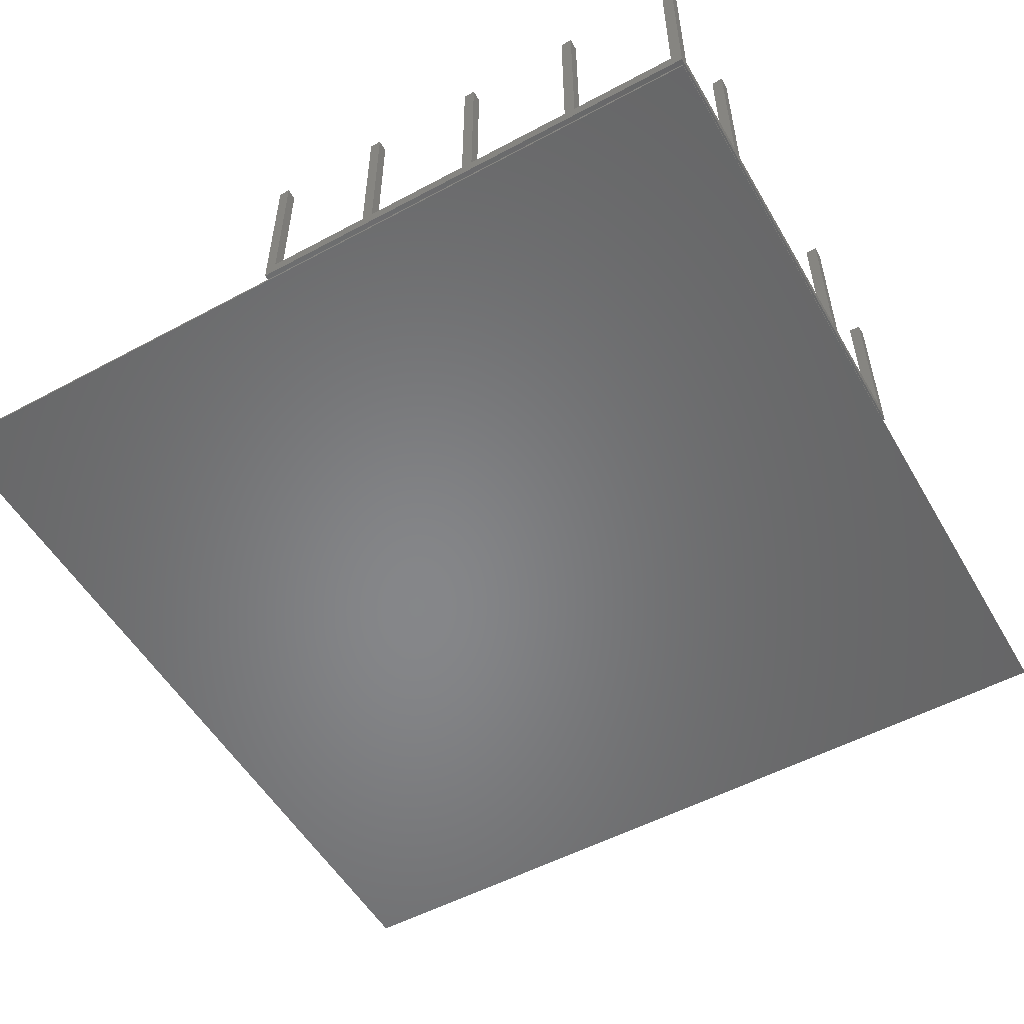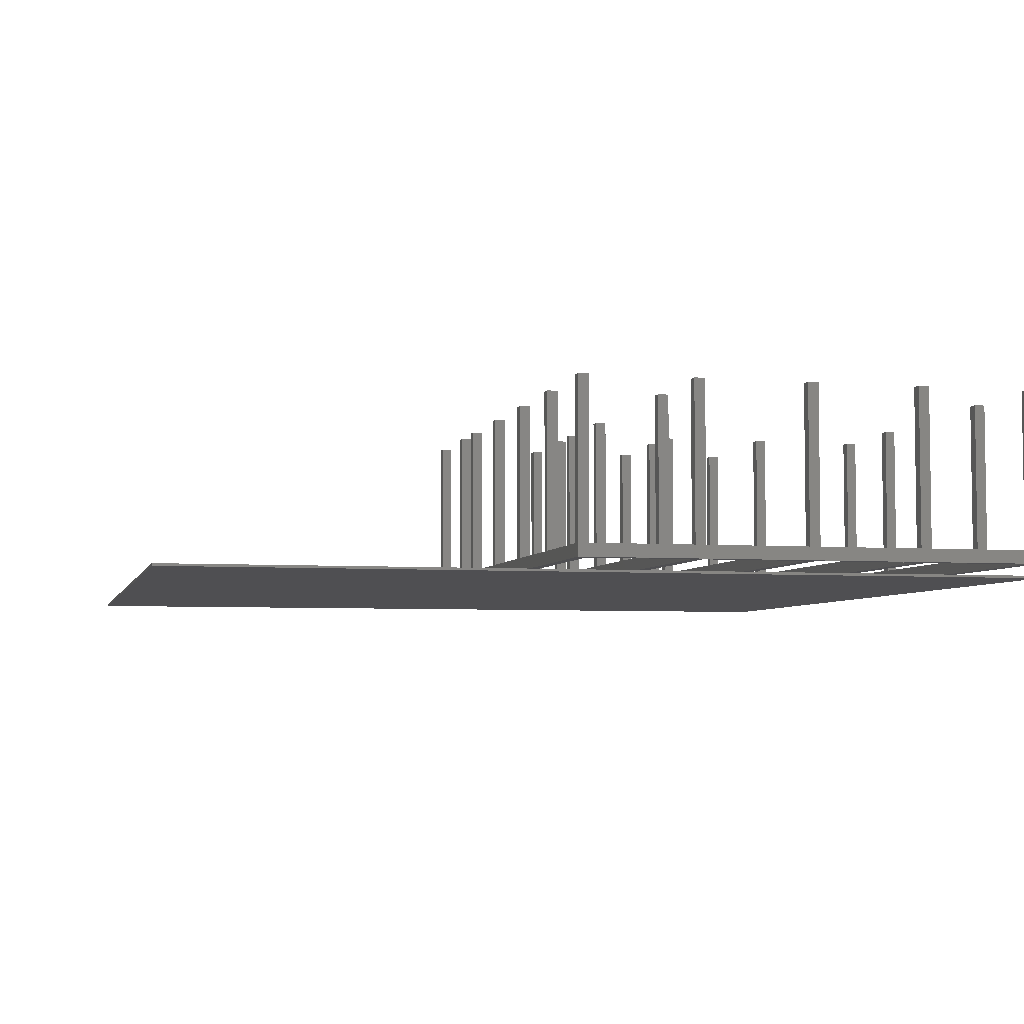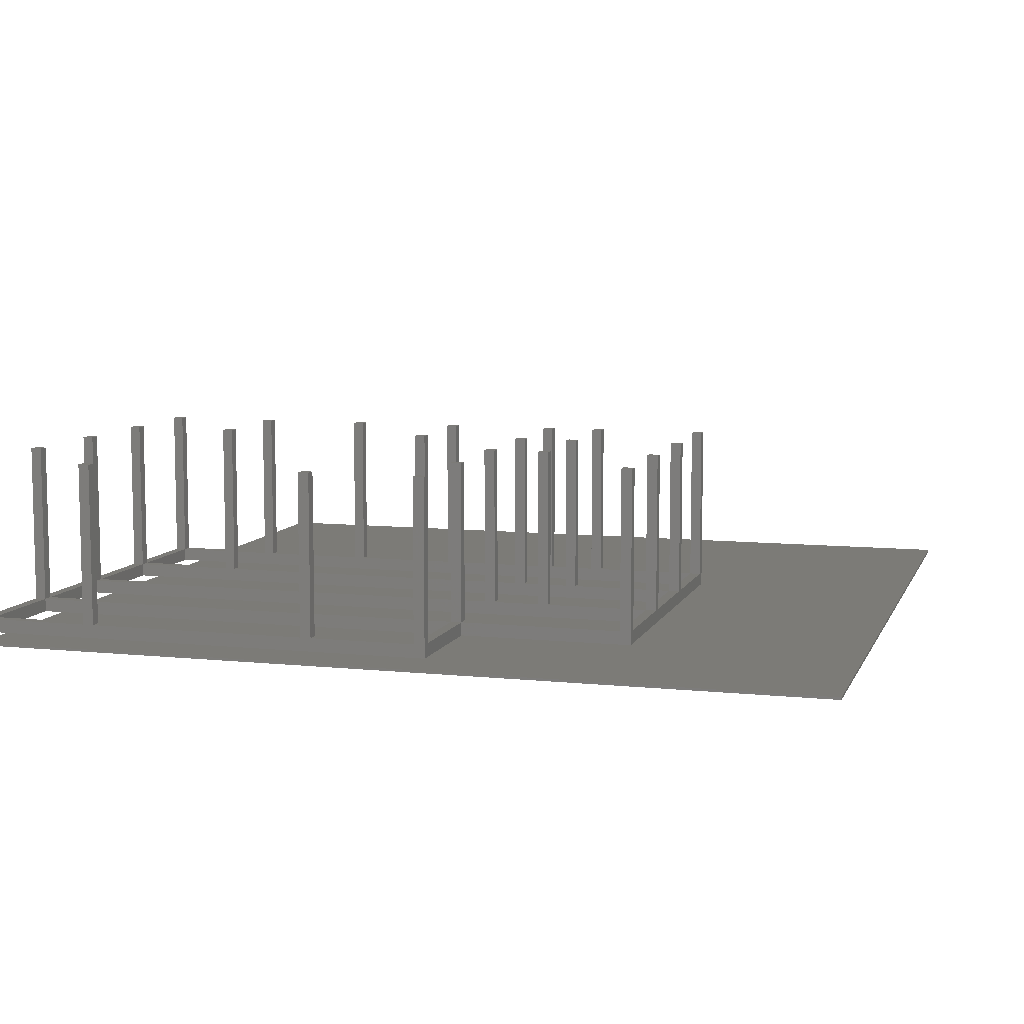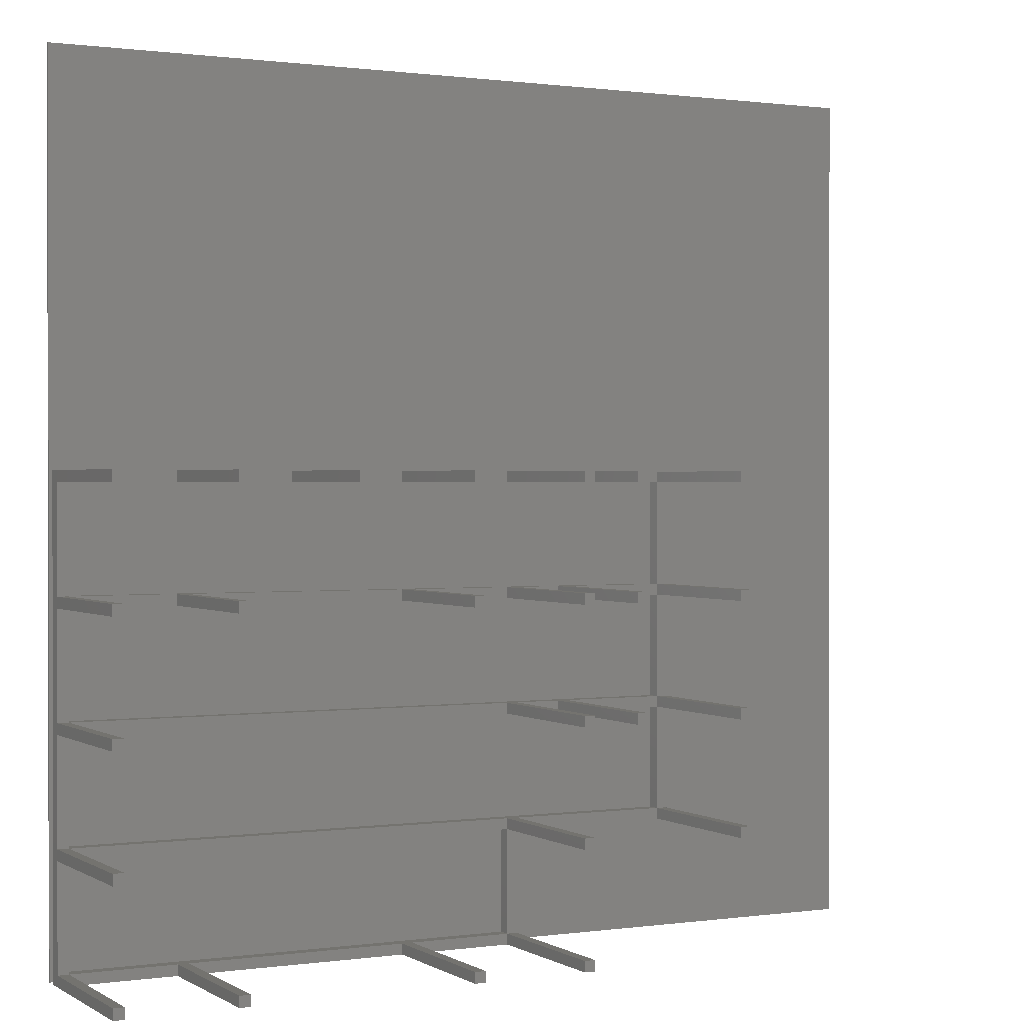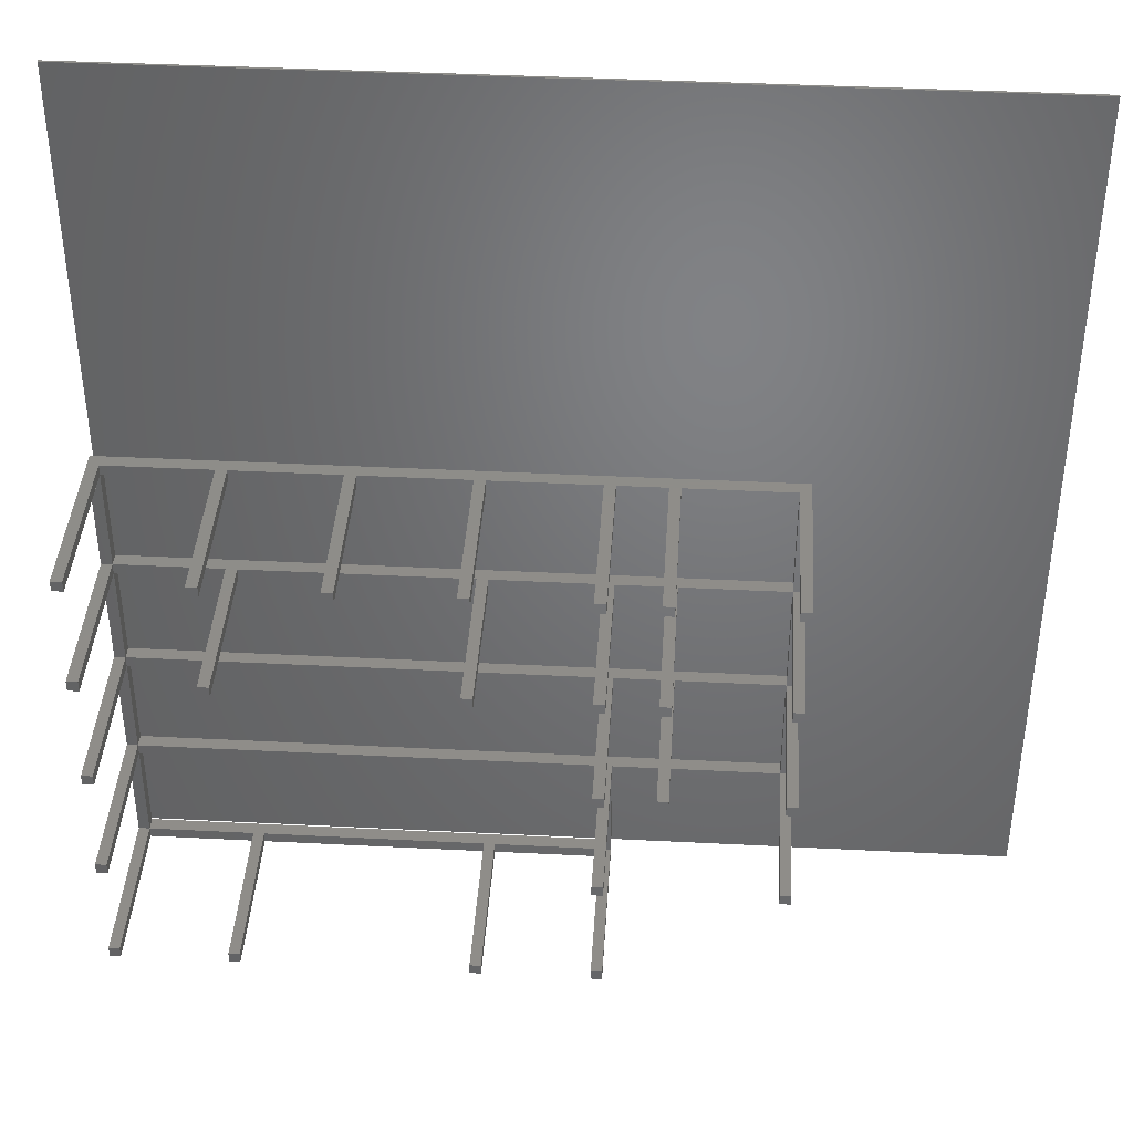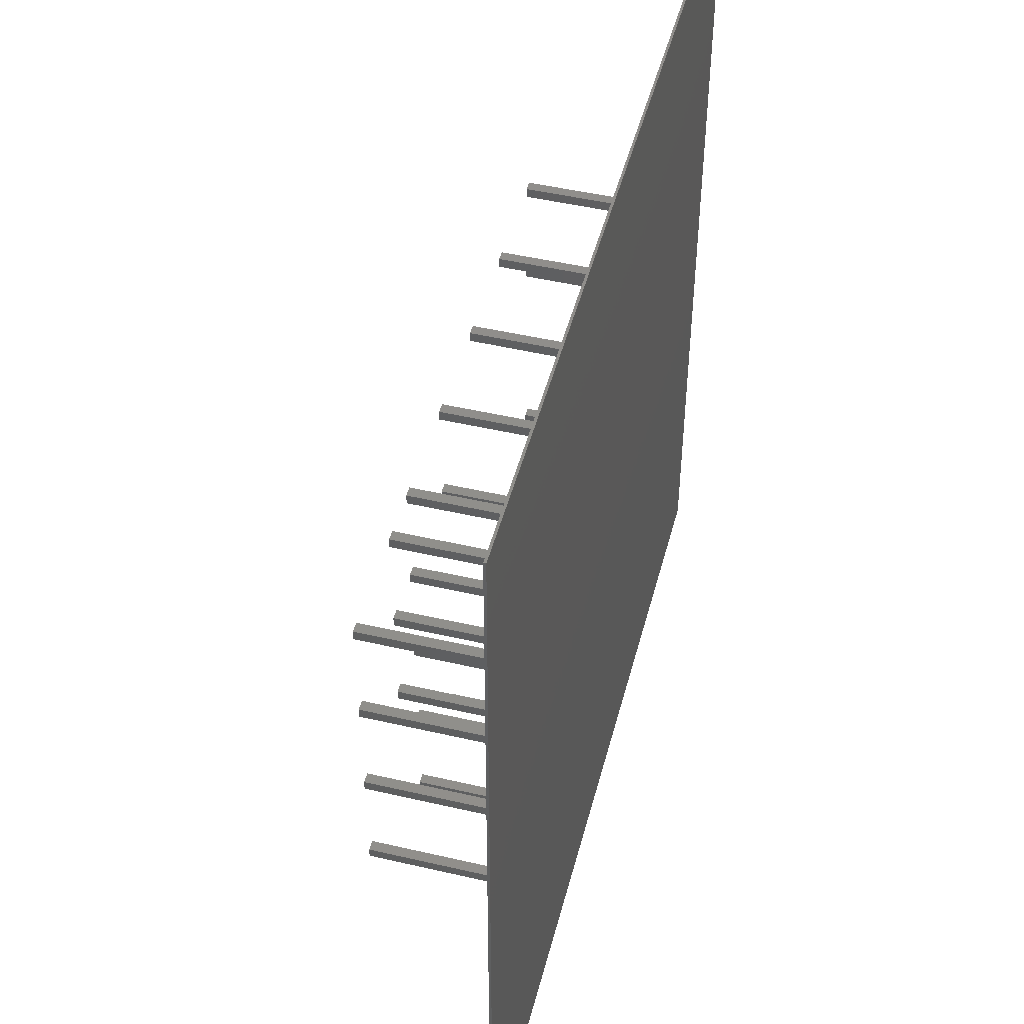
<metadata>
{"format":"stl","ext":"stl","renderer":"f3d","projection":"perspective","resolution":1024,"background":"white","views":[{"elev":-53.5,"azim":-60.2,"up":"+Z"},{"elev":-5.0,"azim":-103.4,"up":"+Z"},{"elev":8.1,"azim":16.2,"up":"+Z"},{"elev":0.6,"azim":-27.3,"up":"+Y"},{"elev":40.3,"azim":3.6,"up":"+Y"},{"elev":47.8,"azim":104.6,"up":"+Y"}]}
</metadata>
<code>
# stl→obj: 217 verts, 442 faces
v 0 998.2 30
v 0 975.4 57.94
v 0 998.2 395.8
v 0 754.4 57.94
v 0 731.5 57.94
v 0 754.4 395.8
v 0 510.5 57.94
v 0 487.7 57.94
v 0 510.5 395.8
v 0 0 30
v 0 266.7 57.94
v 0 243.8 57.94
v 0 266.7 395.8
v 0 22.86 57.94
v 0 0 395.8
v 0 22.86 395.8
v 0 975.4 395.8
v 0 731.5 395.8
v 0 487.7 395.8
v 0 243.8 395.8
v 22.86 754.4 57.94
v 22.86 975.4 57.94
v 22.86 998.2 57.94
v 243.8 975.4 57.94
v 243.8 998.2 57.94
v 1341 975.4 57.94
v 1364 754.4 57.94
v 1364 975.4 57.94
v 1341 754.4 57.94
v 1120 998.2 57.94
v 1341 998.2 57.94
v 1120 975.4 57.94
v 243.8 731.5 57.94
v 243.8 754.4 57.94
v 22.86 731.5 57.94
v 1120 754.4 57.94
v 1341 731.5 57.94
v 1120 731.5 57.94
v 22.86 510.5 57.94
v 1364 510.5 57.94
v 1364 731.5 57.94
v 1341 510.5 57.94
v 22.86 266.7 57.94
v 22.86 487.7 57.94
v 975.4 487.7 57.94
v 975.4 510.5 57.94
v 1341 487.7 57.94
v 1364 266.7 57.94
v 1364 487.7 57.94
v 1341 266.7 57.94
v 1120 510.5 57.94
v 1120 487.7 57.94
v 22.86 22.86 57.94
v 22.86 243.8 57.94
v 975.4 243.8 57.94
v 975.4 266.7 57.94
v 998.2 22.86 57.94
v 998.2 243.8 57.94
v 975.4 22.86 57.94
v 998.2 266.7 57.94
v 1341 243.8 57.94
v 243.8 0 57.94
v 243.8 22.86 57.94
v 22.86 0 57.94
v 754.4 22.86 57.94
v 975.4 0 57.94
v 754.4 0 57.94
v 266.7 22.86 57.94
v 731.5 0 57.94
v 731.5 22.86 57.94
v 266.7 0 57.94
v 266.7 998.2 57.94
v 487.7 975.4 57.94
v 487.7 998.2 57.94
v 266.7 975.4 57.94
v 510.5 998.2 57.94
v 731.5 975.4 57.94
v 731.5 998.2 57.94
v 510.5 975.4 57.94
v 754.4 998.2 57.94
v 975.4 975.4 57.94
v 975.4 998.2 57.94
v 754.4 975.4 57.94
v 998.2 998.2 57.94
v 1097 975.4 57.94
v 1097 998.2 57.94
v 998.2 975.4 57.94
v 266.7 754.4 57.94
v 731.5 731.5 57.94
v 731.5 754.4 57.94
v 266.7 731.5 57.94
v 754.4 754.4 57.94
v 975.4 731.5 57.94
v 975.4 754.4 57.94
v 754.4 731.5 57.94
v 998.2 754.4 57.94
v 1097 731.5 57.94
v 1097 754.4 57.94
v 998.2 731.5 57.94
v 998.2 510.5 57.94
v 1097 487.7 57.94
v 1097 510.5 57.94
v 998.2 487.7 57.94
v 975.4 22.86 30
v 22.86 22.86 30
v 731.5 22.86 395.8
v 754.4 22.86 395.8
v 243.8 22.86 395.8
v 266.7 22.86 395.8
v 998.2 0 30
v 998.2 243.8 30
v 22.86 243.8 30
v 22.86 266.7 30
v 22.86 487.7 30
v 22.86 510.5 30
v 22.86 731.5 30
v 22.86 754.4 30
v 1341 754.4 30
v 1341 731.5 30
v 1341 510.5 30
v 1341 487.7 30
v 1364 243.8 30
v 1341 266.7 30
v 975.4 243.8 30
v 1364 998.2 30
v 1341 975.4 30
v 22.86 975.4 30
v 22.86 0 395.8
v 266.7 0 395.8
v 243.8 0 395.8
v 754.4 0 395.8
v 731.5 0 395.8
v 998.2 0 395.8
v 975.4 0 395.8
v 998.2 22.86 395.8
v 975.4 266.7 395.8
v 998.2 266.7 395.8
v 1364 243.8 395.8
v 1341 243.8 395.8
v 1364 266.7 395.8
v 1364 510.5 395.8
v 1364 487.7 395.8
v 1364 754.4 395.8
v 1364 731.5 395.8
v 1364 998.2 395.8
v 1364 975.4 395.8
v 998.2 487.7 395.8
v 975.4 487.7 395.8
v 1120 487.7 395.8
v 1097 487.7 395.8
v 1097 510.5 395.8
v 1120 510.5 395.8
v 975.4 510.5 395.8
v 998.2 510.5 395.8
v 266.7 731.5 395.8
v 243.8 731.5 395.8
v 754.4 731.5 395.8
v 731.5 731.5 395.8
v 998.2 731.5 395.8
v 975.4 731.5 395.8
v 1120 731.5 395.8
v 1097 731.5 395.8
v 1097 754.4 395.8
v 1120 754.4 395.8
v 975.4 754.4 395.8
v 998.2 754.4 395.8
v 731.5 754.4 395.8
v 754.4 754.4 395.8
v 243.8 754.4 395.8
v 266.7 754.4 395.8
v 266.7 975.4 395.8
v 243.8 975.4 395.8
v 510.5 975.4 395.8
v 487.7 975.4 395.8
v 754.4 975.4 395.8
v 731.5 975.4 395.8
v 998.2 975.4 395.8
v 975.4 975.4 395.8
v 1120 975.4 395.8
v 1097 975.4 395.8
v 1341 998.2 395.8
v 1097 998.2 395.8
v 1120 998.2 395.8
v 975.4 998.2 395.8
v 998.2 998.2 395.8
v 731.5 998.2 395.8
v 754.4 998.2 395.8
v 487.7 998.2 395.8
v 510.5 998.2 395.8
v 243.8 998.2 395.8
v 266.7 998.2 395.8
v 22.86 998.2 395.8
v 22.86 22.86 395.8
v 22.86 243.8 395.8
v 22.86 266.7 395.8
v 22.86 487.7 395.8
v 22.86 510.5 395.8
v 22.86 731.5 395.8
v 22.86 754.4 395.8
v 22.86 975.4 395.8
v 975.4 22.86 395.8
v 975.4 243.8 395.8
v 998.2 243.8 395.8
v 1341 266.7 395.8
v 1341 510.5 395.8
v 1341 487.7 395.8
v 1341 754.4 395.8
v 1341 731.5 395.8
v 1341 975.4 395.8
v 0 0 0
v 0 1829 5
v 0 1829 0
v 0 0 5
v 1829 0 5
v 1829 1829 5
v 1829 1829 0
v 1829 0 0
f 1 2 3
f 1 4 2
f 4 5 6
f 1 5 4
f 1 7 5
f 7 8 9
f 1 8 7
f 10 8 1
f 11 12 13
f 8 10 11
f 11 10 12
f 12 10 14
f 15 14 10
f 14 15 16
f 3 2 17
f 6 5 18
f 9 8 19
f 13 12 20
f 2 21 22
f 21 2 4
f 23 24 25
f 24 23 22
f 26 27 28
f 27 26 29
f 30 26 31
f 26 30 32
f 21 33 34
f 33 21 35
f 36 37 29
f 37 36 38
f 5 39 35
f 39 5 7
f 37 40 41
f 40 37 42
f 8 43 44
f 43 8 11
f 39 45 46
f 45 39 44
f 47 48 49
f 48 47 50
f 51 47 42
f 47 51 52
f 12 53 54
f 53 12 14
f 43 55 56
f 55 43 54
f 55 57 58
f 57 55 59
f 60 61 50
f 61 60 58
f 53 62 63
f 62 53 64
f 65 66 59
f 66 65 67
f 68 69 70
f 69 68 71
f 72 73 74
f 73 72 75
f 76 77 78
f 77 76 79
f 80 81 82
f 81 80 83
f 84 85 86
f 85 84 87
f 88 89 90
f 89 88 91
f 92 93 94
f 93 92 95
f 96 97 98
f 97 96 99
f 100 101 102
f 101 100 103
f 104 65 59
f 65 104 70
f 70 104 68
f 105 68 104
f 68 105 63
f 63 105 53
f 65 106 107
f 106 65 70
f 68 108 109
f 108 68 63
f 110 104 111
f 110 105 104
f 10 112 105
f 112 10 113
f 113 10 114
f 114 10 115
f 1 115 10
f 115 1 116
f 116 1 117
f 10 105 110
f 116 118 119
f 118 116 117
f 114 120 121
f 120 114 115
f 121 122 123
f 111 123 122
f 124 111 104
f 124 123 111
f 113 124 112
f 124 113 123
f 120 122 121
f 122 120 125
f 119 125 120
f 118 125 119
f 126 125 118
f 127 125 126
f 127 1 125
f 117 1 127
f 15 64 128
f 10 62 64
f 62 10 71
f 71 10 69
f 110 69 10
f 69 110 67
f 10 64 15
f 62 129 130
f 129 62 71
f 69 131 132
f 131 69 67
f 66 133 134
f 66 110 133
f 67 110 66
f 135 133 57
f 57 111 58
f 57 110 111
f 110 57 133
f 123 60 50
f 60 123 56
f 113 56 123
f 56 113 43
f 60 136 137
f 136 60 56
f 58 111 61
f 61 138 139
f 61 122 138
f 122 61 111
f 112 55 54
f 55 112 124
f 140 138 48
f 141 142 40
f 143 144 27
f 28 145 146
f 145 28 125
f 27 125 28
f 41 27 144
f 41 125 27
f 40 125 41
f 49 40 142
f 122 40 49
f 122 49 48
f 40 122 125
f 122 48 138
f 114 45 44
f 121 45 114
f 45 121 103
f 103 121 101
f 101 121 52
f 52 121 47
f 45 147 148
f 147 45 103
f 101 149 150
f 149 101 52
f 120 51 42
f 51 120 102
f 102 120 100
f 100 120 46
f 115 46 120
f 46 115 39
f 51 151 152
f 151 51 102
f 100 153 154
f 153 100 46
f 116 33 35
f 33 116 91
f 91 116 89
f 89 116 95
f 119 95 116
f 95 119 93
f 93 119 99
f 99 119 97
f 97 119 38
f 38 119 37
f 33 155 156
f 155 33 91
f 89 157 158
f 157 89 95
f 93 159 160
f 159 93 99
f 97 161 162
f 161 97 38
f 118 36 29
f 36 118 98
f 98 118 96
f 96 118 94
f 94 118 92
f 92 118 90
f 117 90 118
f 90 117 88
f 88 117 34
f 34 117 21
f 36 163 164
f 163 36 98
f 96 165 166
f 165 96 94
f 92 167 168
f 167 92 90
f 88 169 170
f 169 88 34
f 127 24 22
f 24 127 75
f 75 127 73
f 73 127 79
f 79 127 77
f 77 127 83
f 126 83 127
f 83 126 81
f 81 126 87
f 87 126 85
f 85 126 32
f 32 126 26
f 24 171 172
f 171 24 75
f 73 173 174
f 173 73 79
f 77 175 176
f 175 77 83
f 81 177 178
f 177 81 87
f 85 179 180
f 179 85 32
f 145 31 181
f 125 30 31
f 30 125 86
f 86 125 84
f 84 125 82
f 82 125 80
f 80 125 78
f 1 78 125
f 78 1 76
f 76 1 74
f 74 1 72
f 72 1 25
f 125 31 145
f 30 182 183
f 182 30 86
f 84 184 185
f 184 84 82
f 80 186 187
f 186 80 78
f 76 188 189
f 188 76 74
f 72 190 191
f 190 72 25
f 23 3 192
f 23 1 3
f 25 1 23
f 21 127 22
f 127 21 117
f 39 116 35
f 116 39 115
f 43 114 44
f 114 43 113
f 53 112 54
f 112 53 105
f 104 55 124
f 55 104 59
f 118 26 126
f 26 118 29
f 120 37 119
f 37 120 42
f 123 47 121
f 47 123 50
f 16 128 193
f 128 16 15
f 53 16 193
f 16 53 14
f 128 53 193
f 53 128 64
f 13 194 195
f 194 13 20
f 12 194 20
f 194 12 54
f 43 13 195
f 13 43 11
f 194 43 195
f 43 194 54
f 9 196 197
f 196 9 19
f 39 9 197
f 9 39 7
f 196 39 197
f 39 196 44
f 8 196 19
f 196 8 44
f 6 198 199
f 198 6 18
f 21 6 199
f 6 21 4
f 198 21 199
f 21 198 35
f 5 198 18
f 198 5 35
f 3 200 192
f 200 3 17
f 2 200 17
f 200 2 22
f 200 23 192
f 23 200 22
f 62 108 63
f 108 62 130
f 108 129 109
f 129 108 130
f 129 68 109
f 68 129 71
f 33 169 34
f 169 33 156
f 169 155 170
f 155 169 156
f 155 88 170
f 88 155 91
f 24 190 25
f 190 24 172
f 190 171 191
f 171 190 172
f 171 72 191
f 72 171 75
f 73 188 74
f 188 73 174
f 188 173 189
f 173 188 174
f 173 76 189
f 76 173 79
f 69 106 70
f 106 69 132
f 106 131 107
f 131 106 132
f 131 65 107
f 65 131 67
f 89 167 90
f 167 89 158
f 167 157 168
f 157 167 158
f 157 92 168
f 92 157 95
f 77 186 78
f 186 77 176
f 186 175 187
f 175 186 176
f 175 80 187
f 80 175 83
f 66 201 59
f 201 66 134
f 201 133 135
f 133 201 134
f 57 201 135
f 201 57 59
f 55 136 56
f 136 55 202
f 136 203 137
f 203 136 202
f 55 203 202
f 203 55 58
f 203 60 137
f 60 203 58
f 45 153 46
f 153 45 148
f 153 147 154
f 147 153 148
f 147 100 154
f 100 147 103
f 93 165 94
f 165 93 160
f 165 159 166
f 159 165 160
f 159 96 166
f 96 159 99
f 81 184 82
f 184 81 178
f 184 177 185
f 177 184 178
f 177 84 185
f 84 177 87
f 101 151 102
f 151 101 150
f 151 149 152
f 149 151 150
f 149 51 152
f 51 149 52
f 97 163 98
f 163 97 162
f 163 161 164
f 161 163 162
f 161 36 164
f 36 161 38
f 85 182 86
f 182 85 180
f 182 179 183
f 179 182 180
f 179 30 183
f 30 179 32
f 61 204 50
f 204 61 139
f 204 138 140
f 138 204 139
f 48 204 140
f 204 48 50
f 47 205 42
f 205 47 206
f 205 142 141
f 142 205 206
f 40 205 141
f 205 40 42
f 47 142 206
f 142 47 49
f 37 207 29
f 207 37 208
f 207 144 143
f 144 207 208
f 27 207 143
f 207 27 29
f 37 144 208
f 144 37 41
f 26 181 31
f 181 26 209
f 181 146 145
f 146 181 209
f 26 146 209
f 146 26 28
f 210 211 212
f 211 210 213
f 211 214 215
f 214 211 213
f 214 216 215
f 216 214 217
f 216 211 215
f 211 216 212
f 210 216 217
f 216 210 212
f 210 214 213
f 214 210 217

</code>
